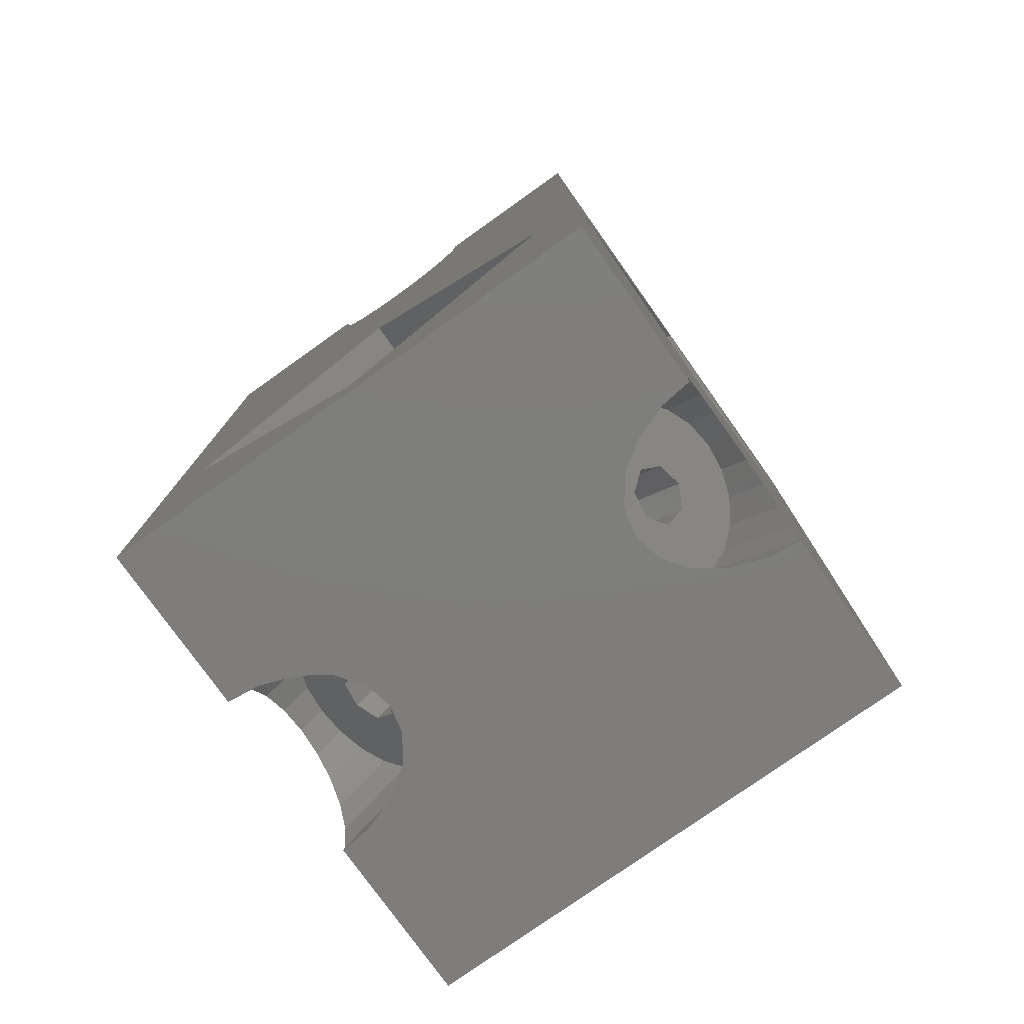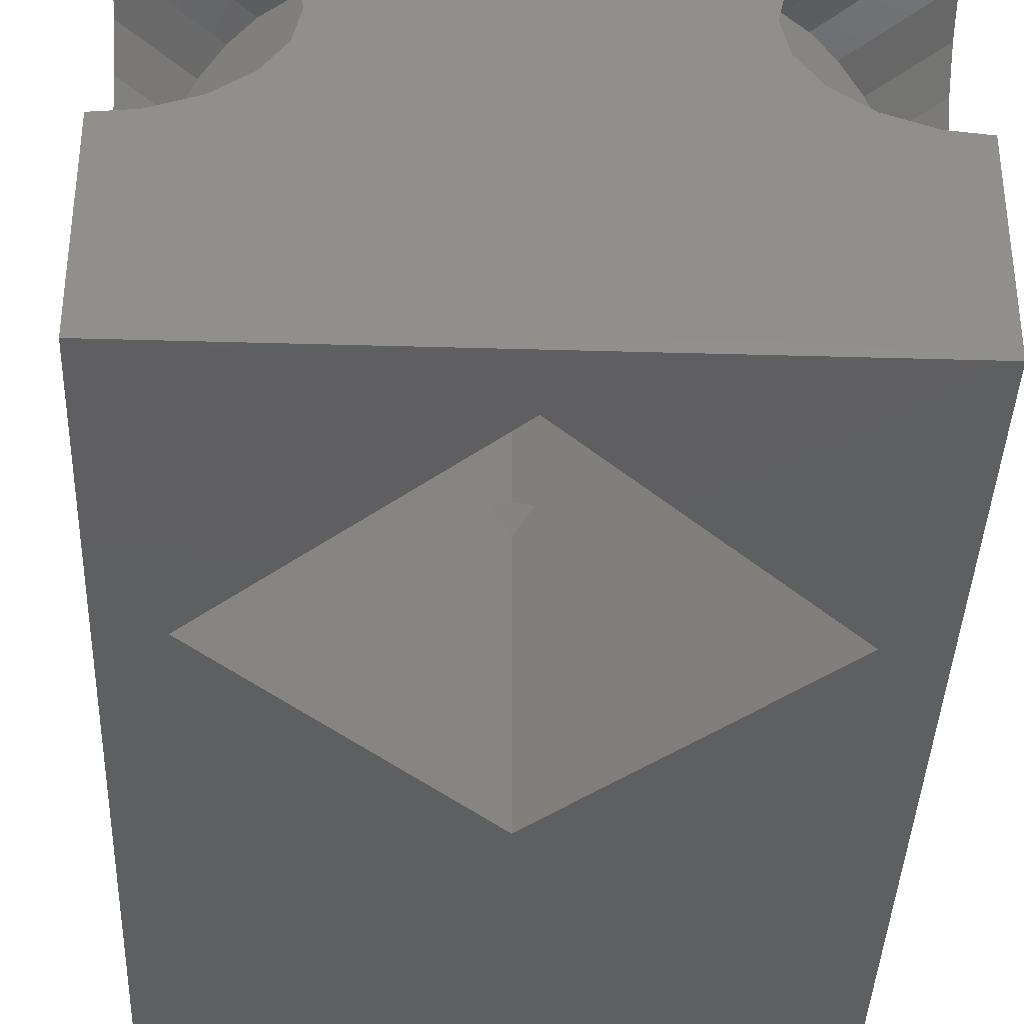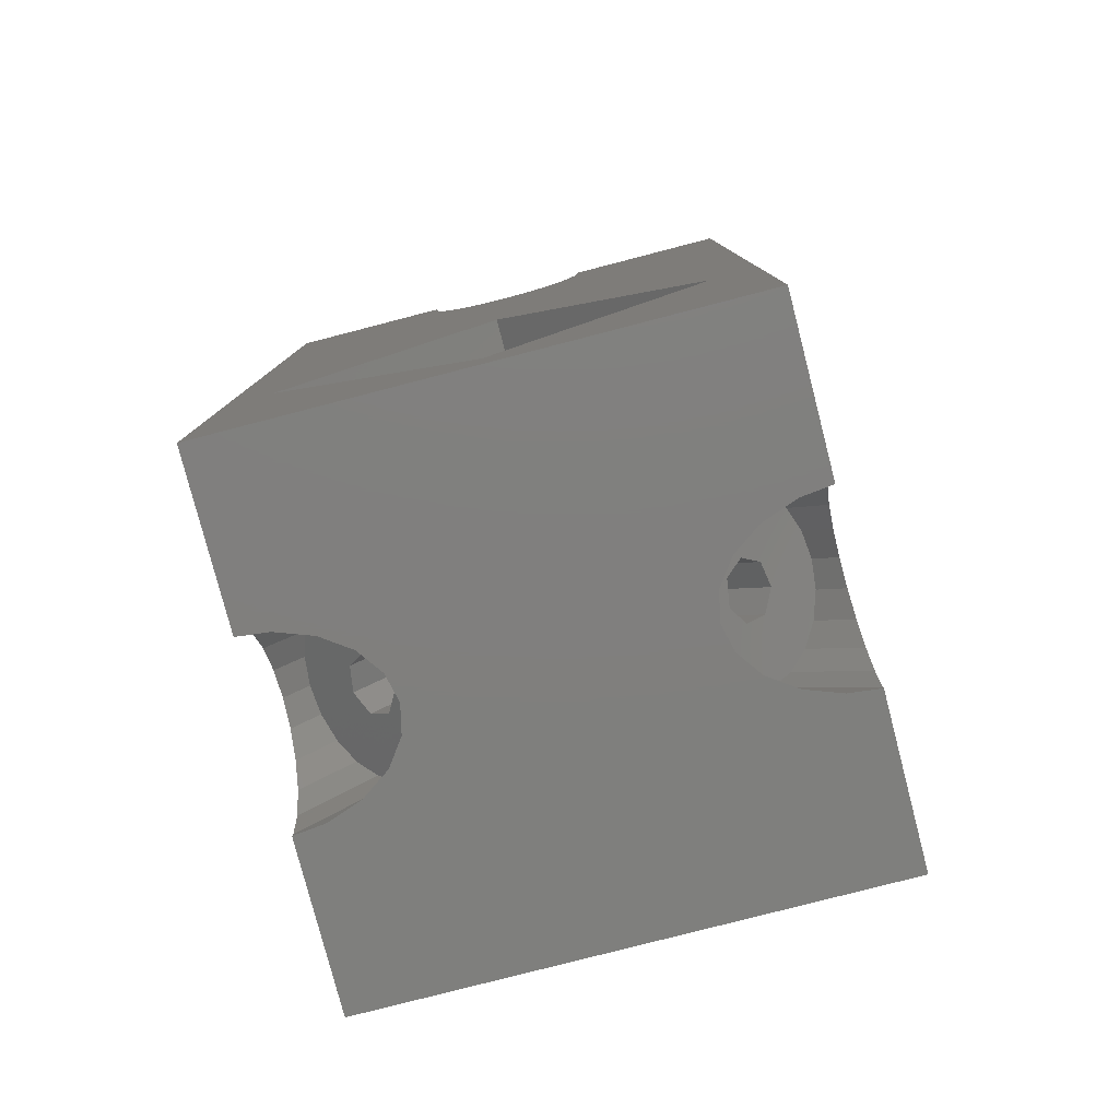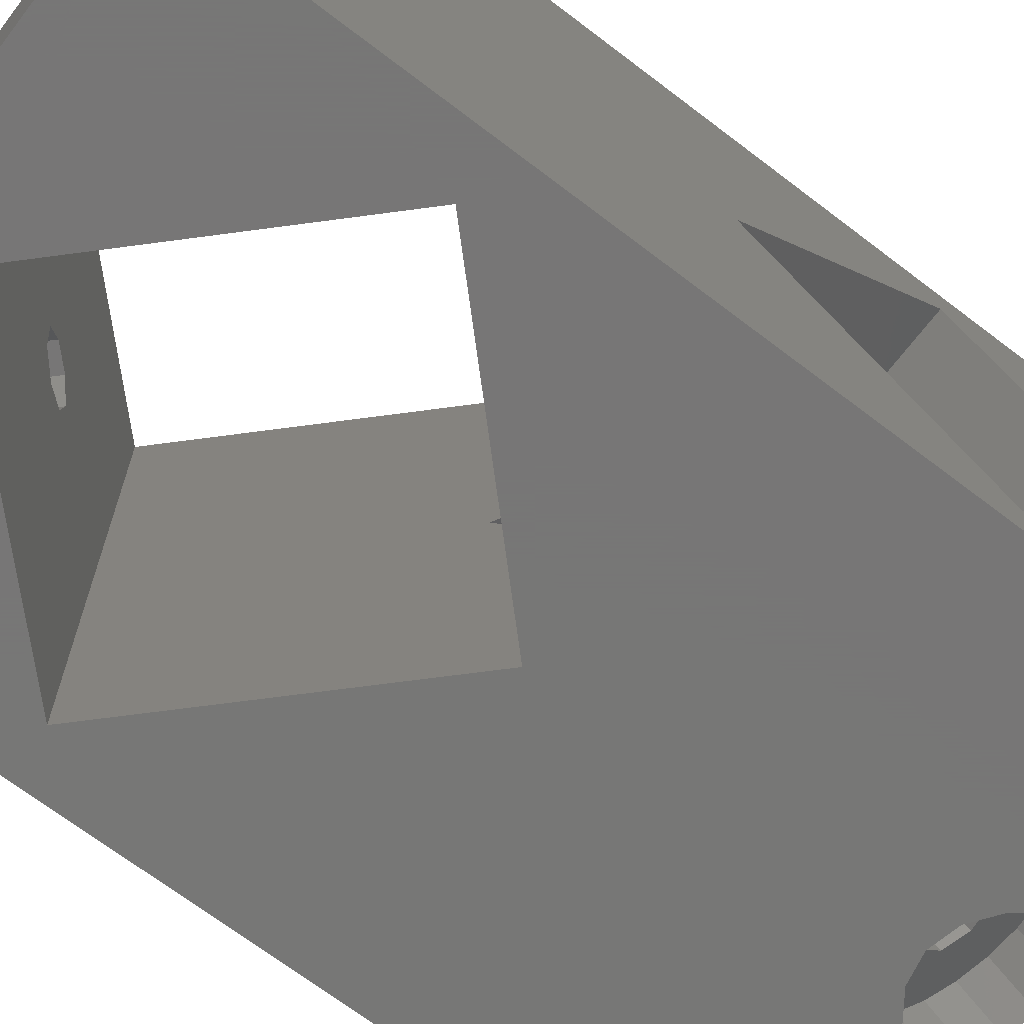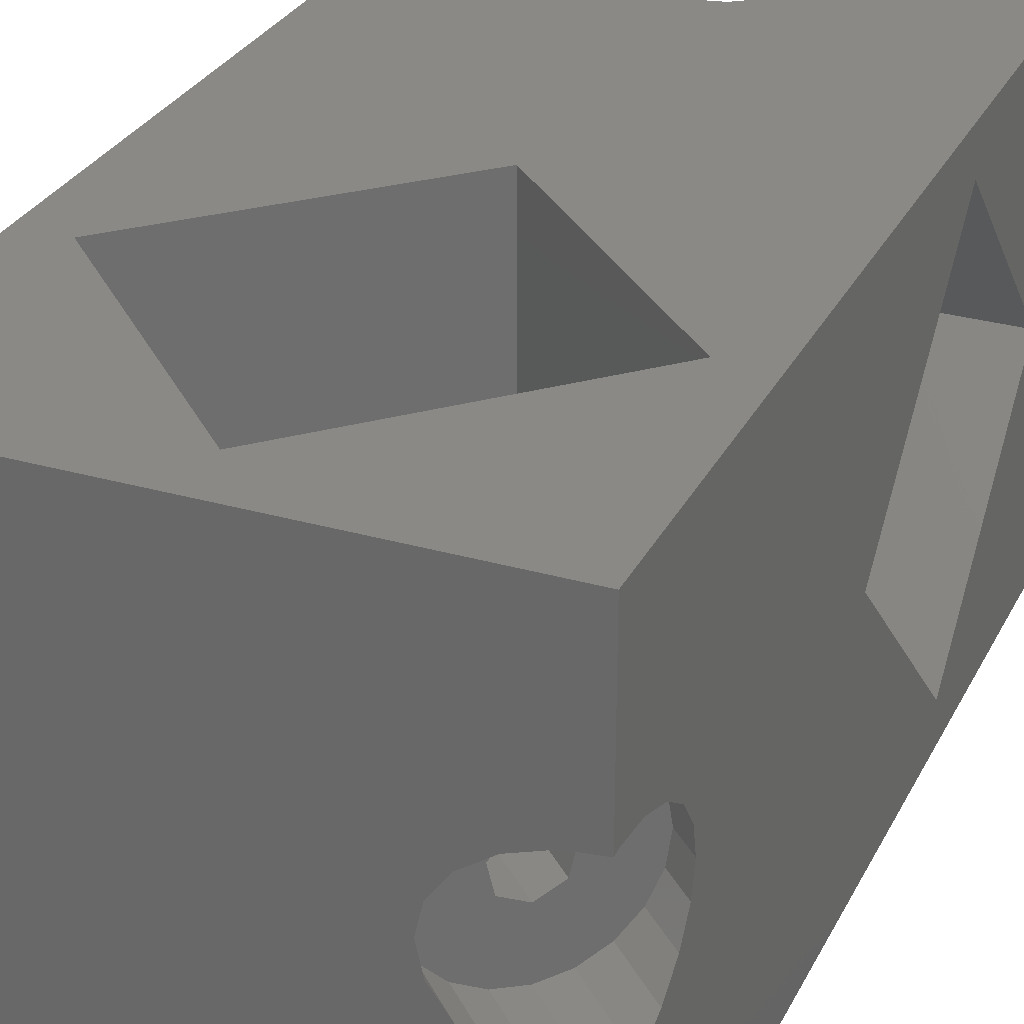
<metadata>
{"format":"stl","ext":"stl","renderer":"f3d","projection":"perspective","resolution":1024,"background":"white","views":[{"elev":-77.6,"azim":-144.6,"up":"+Y"},{"elev":-38.1,"azim":-2.1,"up":"+Z"},{"elev":-79.4,"azim":-165.5,"up":"+Y"},{"elev":-69.2,"azim":52.6,"up":"+Z"},{"elev":29.7,"azim":22.9,"up":"+Z"}]}
</metadata>
<code>
# stl→obj: 252 verts, 528 faces
v -0.4298 20.74 -8.188
v 1.204 21 -7.924
v 1.204 25.24 -12.17
v -0.4298 24.98 -12.43
v 16.71 15.21 -13.71
v -0.4298 20.74 8.188
v -0.4298 24.98 12.43
v 1.204 25.24 12.17
v 1.204 21 7.924
v 16.71 15.21 13.71
v -0.4298 23.4 -5.525
v -0.4298 27.64 -9.767
v 1.204 23.14 -5.788
v 16.71 28.92 0
v -0.4298 23.4 5.525
v 1.204 23.14 5.788
v -0.4298 27.64 9.767
v 0 22.17 -15.24
v 0 22.17 15.24
v 0 30.45 -6.962
v 1.204 27.38 -10.03
v 1.204 27.38 10.03
v 0 30.45 6.962
v -1.74 21.48 -7.449
v -1.74 25.72 -11.69
v -1.74 22.66 -6.264
v -1.74 21.48 7.449
v -1.74 22.66 6.264
v -1.74 25.72 11.69
v -1.74 26.9 -10.51
v -1.74 26.9 10.51
v -1.808 22.38 -15.03
v -1.808 24.06 -16.71
v -1.808 22.38 15.03
v -1.808 24.06 16.71
v 0 23.65 -16.71
v 0 2.516 -16.71
v 0 2.516 16.71
v 0 23.65 16.71
v -1.808 30.25 -7.165
v -1.808 32.42 -9.344
v -1.808 30.25 7.165
v -1.808 32.42 9.344
v 0 32.42 -8.939
v 0 32.42 8.939
v -10.03 -23.36 -1.204
v -5.525 -19.38 0.4298
v -5.788 -19.12 -1.204
v -6.856 -18.05 -1.931
v -6.962 -26.43 3.485e-15
v -9.767 -23.63 0.4298
v -7.165 -26.23 -1.808
v -7.752 -25.64 -3.439
v -10.51 -22.89 1.74
v -6.264 -18.64 1.74
v -7.165 -26.23 1.808
v -7.752 -25.64 3.439
v -7.449 -17.46 1.74
v -8.667 -24.73 4.733
v -9.82 -23.57 5.564
v -10.54 -28.42 -3.439
v -8.667 -24.73 -4.733
v -9.36 -28.42 -1.808
v 10.54 -28.42 -3.439
v 9.36 -28.42 -1.808
v -10.54 -28.42 3.439
v -9.36 -28.42 1.808
v 10.54 -28.42 3.439
v 16.71 -28.42 16.71
v -11.1 -22.29 -1.931
v -7.924 -16.98 -1.204
v -9.82 -23.57 -5.564
v -11.1 -22.29 -5.85
v -11.1 -22.29 5.85
v -11.69 -21.7 1.74
v -8.188 -16.72 0.4298
v -12.17 -21.23 -1.204
v -12.37 -28.42 -4.733
v -12.37 -28.42 4.733
v -12.38 -21.02 -5.564
v -12.38 -21.02 5.564
v -12.43 -20.96 0.4298
v -13.53 -19.86 -4.733
v -13.53 -19.86 4.733
v -13.71 -11.2 -16.71
v -1.016 1.5 0
v -13.71 -11.2 16.71
v 0 -24.91 -16.71
v 0 2.516 -1.016
v 0 2.516 1.016
v -3.439 25.23 16.71
v -4.733 27.06 16.71
v -5.564 29.37 16.71
v -5.85 31.92 16.71
v 0 -24.91 16.71
v -14.45 -18.95 -3.439
v -14.45 -18.95 3.439
v -14.67 -28.42 -5.564
v -14.67 -28.42 5.564
v -15.03 -18.36 -1.808
v -15.03 -18.36 1.808
v -15.24 -18.16 3.485e-15
v -16.71 -19.64 3.949e-15
v -16.71 -20.04 -1.808
v -16.71 1.5 0
v -16.71 -20.04 1.808
v -16.71 -21.22 -3.439
v -16.71 -21.22 3.439
v -16.71 -23.05 -4.733
v -16.71 -23.05 4.733
v -16.71 -25.35 -5.564
v -16.71 -25.35 5.564
v -16.71 -27.91 -5.85
v -16.71 -27.91 5.85
v -16.71 -28.42 -16.71
v -16.71 -28.42 -5.792
v -16.71 15.21 -13.71
v -16.71 32.42 -16.71
v 16.71 -28.42 -16.71
v -16.71 -28.42 16.71
v -16.71 32.42 16.71
v -16.71 15.21 13.71
v -16.71 -28.42 5.792
v -16.71 28.92 0
v -3.439 32.42 -10.52
v -3.439 25.23 -16.71
v -4.733 32.42 -12.35
v -4.733 27.06 -16.71
v -5.564 32.42 -14.66
v -5.564 29.37 -16.71
v -5.794 32.42 -16.71
v -5.85 31.92 -16.71
v -3.439 32.42 10.52
v -4.733 32.42 12.35
v -5.564 32.42 14.66
v -5.794 32.42 16.71
v -3.439 22.96 -14.45
v -3.439 22.96 14.45
v -3.439 29.66 -7.752
v -3.439 29.66 7.752
v -4.733 23.88 -13.53
v -4.733 23.88 13.53
v -4.733 28.74 -8.667
v -4.733 28.74 8.667
v -5.564 25.03 -12.38
v -5.564 25.03 12.38
v -5.564 27.59 -9.82
v -5.564 27.59 9.82
v -5.85 26.31 -11.1
v -5.85 26.31 11.1
v -8.955 -28.42 4.111e-15
v 8.955 -28.42 6.167e-15
v 9.36 -28.42 1.808
v 5.525 -19.38 0.4298
v 13.71 -11.2 -16.71
v 5.788 -19.12 -1.204
v 6.856 -18.05 -1.931
v 13.71 -11.2 16.71
v 6.264 -18.64 1.74
v 1.016 1.5 0
v 1.808 24.06 -16.71
v 3.439 25.23 -16.71
v 16.71 32.42 -16.71
v 1.808 24.06 16.71
v 16.71 32.42 16.71
v 3.439 25.23 16.71
v 1.808 22.38 -15.03
v 1.808 22.38 15.03
v 1.808 32.42 -9.344
v 1.808 30.25 -7.165
v 1.808 30.25 7.165
v 1.808 32.42 9.344
v 16.71 1.5 0
v 1.931 22.07 -6.856
v 1.931 22.07 6.856
v 1.931 26.31 -11.1
v 1.931 26.31 11.1
v 3.439 22.96 -14.45
v 3.439 22.96 14.45
v 3.439 29.66 -7.752
v 3.439 29.66 7.752
v 3.439 32.42 -10.52
v 3.439 32.42 10.52
v 4.733 28.74 -8.667
v 4.733 23.88 -13.53
v 5.564 27.59 -9.82
v 5.564 25.03 -12.38
v 5.85 26.31 -11.1
v 4.733 23.88 13.53
v 5.564 25.03 12.38
v 4.733 28.74 8.667
v 5.85 26.31 11.1
v 5.564 27.59 9.82
v 10.51 -22.89 1.74
v 11.69 -21.7 1.74
v 11.1 -22.29 5.85
v 12.37 -28.42 -4.733
v 12.37 -28.42 4.733
v 11.1 -22.29 -1.931
v 12.38 -21.02 -5.564
v 13.53 -19.86 -4.733
v 14.45 -18.95 -3.439
v 12.17 -21.23 -1.204
v 11.1 -22.29 -5.85
v 14.67 -28.42 -5.564
v 16.71 -27.91 -5.85
v 16.71 -25.35 -5.564
v 12.38 -21.02 5.564
v 16.71 -25.35 5.564
v 16.71 -27.91 5.85
v 14.67 -28.42 5.564
v 12.43 -20.96 0.4298
v 15.03 -18.36 1.808
v 13.53 -19.86 4.733
v 14.45 -18.95 3.439
v 15.03 -18.36 -1.808
v 15.24 -18.16 5.228e-15
v 16.71 -23.05 -4.733
v 16.71 -23.05 4.733
v 16.71 -21.22 -3.439
v 16.71 -21.22 3.439
v 16.71 -28.42 -5.792
v 16.71 -28.42 5.792
v 16.71 -19.64 5.923e-15
v 16.71 -20.04 -1.808
v 16.71 -20.04 1.808
v 4.733 27.06 -16.71
v 4.733 27.06 16.71
v 4.733 32.42 -12.35
v 4.733 32.42 12.35
v 5.564 29.37 -16.71
v 5.564 29.37 16.71
v 5.564 32.42 -14.66
v 5.564 32.42 14.66
v 10.03 -23.36 -1.204
v 9.767 -23.63 0.4298
v 5.85 31.92 -16.71
v 5.85 31.92 16.71
v 5.794 32.42 -16.71
v 5.794 32.42 16.71
v 7.449 -17.46 1.74
v 7.924 -16.98 -1.204
v 6.962 -26.43 5.228e-15
v 7.165 -26.23 -1.808
v 7.165 -26.23 1.808
v 7.752 -25.64 -3.439
v 7.752 -25.64 3.439
v 8.188 -16.72 0.4298
v 8.667 -24.73 -4.733
v 8.667 -24.73 4.733
v 9.82 -23.57 -5.564
v 9.82 -23.57 5.564
f 1 2 3
f 1 3 4
f 1 5 2
f 6 7 8
f 6 9 10
f 6 8 9
f 11 12 13
f 11 13 14
f 15 16 17
f 15 14 16
f 4 3 18
f 7 19 8
f 12 20 21
f 12 21 13
f 17 16 22
f 17 22 23
f 24 1 4
f 24 4 25
f 24 25 26
f 27 7 6
f 27 28 29
f 27 29 7
f 26 25 30
f 26 30 11
f 28 15 31
f 28 31 29
f 30 12 11
f 31 15 17
f 32 4 18
f 32 25 4
f 32 18 33
f 34 7 29
f 34 35 19
f 34 19 7
f 33 18 36
f 33 36 37
f 35 38 39
f 35 39 19
f 40 12 30
f 40 41 20
f 40 20 12
f 42 17 23
f 42 31 17
f 42 23 43
f 41 43 44
f 41 44 20
f 43 23 45
f 43 45 44
f 46 47 48
f 46 48 49
f 46 50 51
f 46 52 50
f 46 53 52
f 46 51 47
f 54 55 51
f 54 56 57
f 54 58 55
f 54 57 59
f 54 59 60
f 54 51 56
f 61 53 62
f 61 63 53
f 61 64 65
f 61 65 63
f 66 57 67
f 66 59 57
f 66 67 68
f 66 68 69
f 70 46 49
f 70 49 71
f 70 53 46
f 70 62 53
f 70 72 62
f 73 72 70
f 74 54 60
f 75 54 74
f 75 58 54
f 75 76 58
f 77 70 71
f 78 61 62
f 78 62 72
f 79 59 66
f 79 60 59
f 80 73 70
f 81 75 74
f 82 77 71
f 82 71 76
f 82 76 75
f 83 80 70
f 84 75 81
f 85 86 87
f 85 87 76
f 85 49 88
f 85 71 49
f 85 76 71
f 85 89 86
f 85 37 89
f 87 86 90
f 87 91 92
f 87 92 93
f 87 93 94
f 87 55 58
f 87 58 76
f 87 95 55
f 87 90 38
f 87 38 91
f 96 70 77
f 96 83 70
f 97 75 84
f 98 78 72
f 98 72 73
f 99 74 60
f 99 60 79
f 100 96 77
f 101 75 97
f 101 82 75
f 102 77 82
f 102 82 101
f 102 100 77
f 103 100 102
f 103 102 101
f 104 100 103
f 104 103 105
f 106 103 101
f 106 105 103
f 107 83 96
f 107 96 100
f 107 100 104
f 107 104 105
f 108 97 84
f 108 101 97
f 108 106 101
f 108 105 106
f 109 80 83
f 109 83 107
f 110 84 81
f 110 108 84
f 111 73 80
f 111 80 109
f 112 81 74
f 112 110 81
f 113 73 111
f 113 98 73
f 114 74 99
f 114 112 74
f 115 61 78
f 115 78 98
f 115 85 88
f 115 98 116
f 115 107 105
f 115 109 107
f 115 111 109
f 115 113 111
f 115 116 113
f 115 105 117
f 115 117 118
f 115 118 85
f 115 88 119
f 115 64 61
f 115 119 64
f 116 98 113
f 120 66 69
f 120 79 66
f 120 87 121
f 120 99 79
f 120 108 110
f 120 110 112
f 120 112 114
f 120 105 108
f 120 122 105
f 120 121 122
f 120 95 87
f 120 69 95
f 123 99 120
f 123 114 99
f 123 120 114
f 105 86 117
f 105 122 86
f 117 1 24
f 117 86 89
f 117 24 124
f 117 124 118
f 117 89 5
f 117 5 1
f 122 6 10
f 122 27 6
f 122 28 27
f 122 124 28
f 122 121 124
f 122 90 86
f 122 10 90
f 124 11 14
f 124 15 28
f 124 24 26
f 124 26 11
f 124 121 118
f 124 14 15
f 118 121 125
f 118 126 37
f 118 125 127
f 118 128 126
f 118 127 129
f 118 130 128
f 118 129 131
f 118 131 132
f 118 132 130
f 118 37 85
f 121 87 94
f 121 133 125
f 121 134 133
f 121 135 134
f 121 136 135
f 121 94 136
f 137 25 32
f 137 32 126
f 138 34 29
f 138 91 34
f 126 32 33
f 126 33 37
f 91 35 34
f 91 38 35
f 139 40 30
f 139 125 40
f 140 31 42
f 140 42 133
f 125 41 40
f 125 43 41
f 125 133 43
f 133 42 43
f 141 25 137
f 141 137 126
f 141 126 128
f 142 138 29
f 142 91 138
f 142 92 91
f 143 139 30
f 143 125 139
f 143 127 125
f 144 31 140
f 144 140 133
f 144 133 134
f 47 95 88
f 145 25 141
f 145 141 128
f 145 128 130
f 146 142 29
f 146 92 142
f 146 93 92
f 147 143 30
f 147 127 143
f 147 129 127
f 148 31 144
f 148 144 134
f 148 134 135
f 48 47 88
f 149 25 145
f 149 30 25
f 149 145 130
f 149 147 30
f 149 130 132
f 149 129 147
f 149 132 129
f 150 29 31
f 150 31 148
f 150 146 29
f 150 148 135
f 150 93 146
f 150 135 94
f 150 94 93
f 132 131 129
f 94 135 136
f 55 95 47
f 49 48 88
f 63 50 52
f 63 52 53
f 63 151 50
f 63 152 151
f 63 65 152
f 67 50 151
f 67 56 50
f 67 57 56
f 67 151 152
f 67 152 153
f 67 153 68
f 51 55 47
f 51 50 56
f 88 95 154
f 88 155 119
f 88 154 156
f 88 156 157
f 88 157 155
f 95 158 159
f 95 69 158
f 95 159 154
f 89 160 5
f 89 155 160
f 37 36 161
f 37 161 162
f 37 155 89
f 37 163 155
f 37 162 163
f 90 160 158
f 90 158 38
f 90 10 160
f 38 164 39
f 38 158 165
f 38 165 166
f 38 166 164
f 18 3 167
f 18 167 161
f 18 161 36
f 19 39 164
f 19 168 8
f 19 164 168
f 20 44 169
f 20 170 21
f 20 169 170
f 23 22 171
f 23 171 172
f 23 172 45
f 44 45 172
f 44 172 169
f 160 155 158
f 160 173 5
f 160 10 173
f 2 174 3
f 2 5 174
f 9 8 175
f 9 175 10
f 13 21 176
f 13 174 14
f 13 176 174
f 16 175 177
f 16 177 22
f 16 14 175
f 3 174 176
f 3 176 178
f 3 178 167
f 8 168 179
f 8 177 175
f 8 179 177
f 21 170 180
f 21 180 176
f 22 177 181
f 22 181 171
f 167 178 162
f 167 162 161
f 168 164 166
f 168 166 179
f 170 169 182
f 170 182 180
f 171 181 183
f 171 183 172
f 169 172 182
f 172 183 182
f 174 5 14
f 175 14 10
f 176 180 184
f 176 185 178
f 176 184 186
f 176 187 185
f 176 186 188
f 176 188 187
f 177 179 189
f 177 189 190
f 177 191 181
f 177 190 192
f 177 193 191
f 177 192 193
f 194 195 196
f 64 119 197
f 68 198 69
f 199 200 201
f 199 201 202
f 199 202 203
f 204 200 199
f 204 205 206
f 204 207 200
f 204 206 207
f 196 195 208
f 196 208 209
f 196 209 210
f 196 210 211
f 195 212 213
f 195 214 208
f 195 215 214
f 195 213 215
f 203 202 216
f 203 216 217
f 203 217 212
f 197 119 205
f 198 211 69
f 200 218 201
f 200 207 218
f 208 214 219
f 208 219 209
f 212 217 213
f 201 220 202
f 201 218 220
f 214 215 221
f 214 221 219
f 155 163 119
f 158 69 165
f 202 220 216
f 215 213 221
f 205 119 222
f 205 222 206
f 211 210 223
f 211 223 69
f 216 224 217
f 216 225 224
f 216 220 225
f 213 217 224
f 213 224 226
f 213 226 221
f 225 173 224
f 226 224 173
f 220 173 225
f 221 226 173
f 119 220 218
f 119 218 207
f 119 207 206
f 119 206 222
f 119 173 220
f 119 5 173
f 119 163 5
f 69 221 173
f 69 219 221
f 69 209 219
f 69 210 209
f 69 173 10
f 69 10 165
f 223 210 69
f 5 163 14
f 10 14 165
f 14 163 165
f 178 185 162
f 179 166 189
f 162 185 227
f 162 227 163
f 166 165 228
f 166 228 189
f 180 182 184
f 181 191 183
f 182 163 229
f 182 165 163
f 182 183 165
f 182 229 184
f 183 191 230
f 183 230 165
f 185 187 227
f 189 228 190
f 227 187 231
f 227 231 163
f 228 165 232
f 228 232 190
f 184 229 186
f 191 193 230
f 229 163 233
f 229 233 186
f 230 193 234
f 230 234 165
f 154 235 156
f 154 159 236
f 154 236 235
f 187 188 231
f 190 232 192
f 186 233 188
f 193 192 234
f 231 188 237
f 231 237 163
f 232 165 238
f 232 238 192
f 233 163 239
f 233 239 237
f 233 237 188
f 234 240 165
f 234 192 238
f 234 238 240
f 156 235 157
f 239 163 237
f 240 238 165
f 159 194 236
f 159 158 241
f 159 241 194
f 157 235 199
f 157 199 242
f 157 242 155
f 243 235 236
f 243 244 235
f 243 245 153
f 243 152 65
f 243 65 244
f 243 153 152
f 243 236 245
f 244 246 235
f 244 65 246
f 245 194 247
f 245 247 153
f 245 236 194
f 241 195 194
f 241 158 248
f 241 248 195
f 246 64 249
f 246 199 235
f 246 249 199
f 246 65 64
f 247 194 250
f 247 68 153
f 247 250 68
f 242 199 203
f 242 203 212
f 242 212 248
f 242 248 155
f 248 212 195
f 248 158 155
f 249 64 197
f 249 197 251
f 249 251 199
f 250 194 252
f 250 198 68
f 250 252 198
f 251 204 199
f 251 197 205
f 251 205 204
f 252 194 196
f 252 196 211
f 252 211 198

</code>
